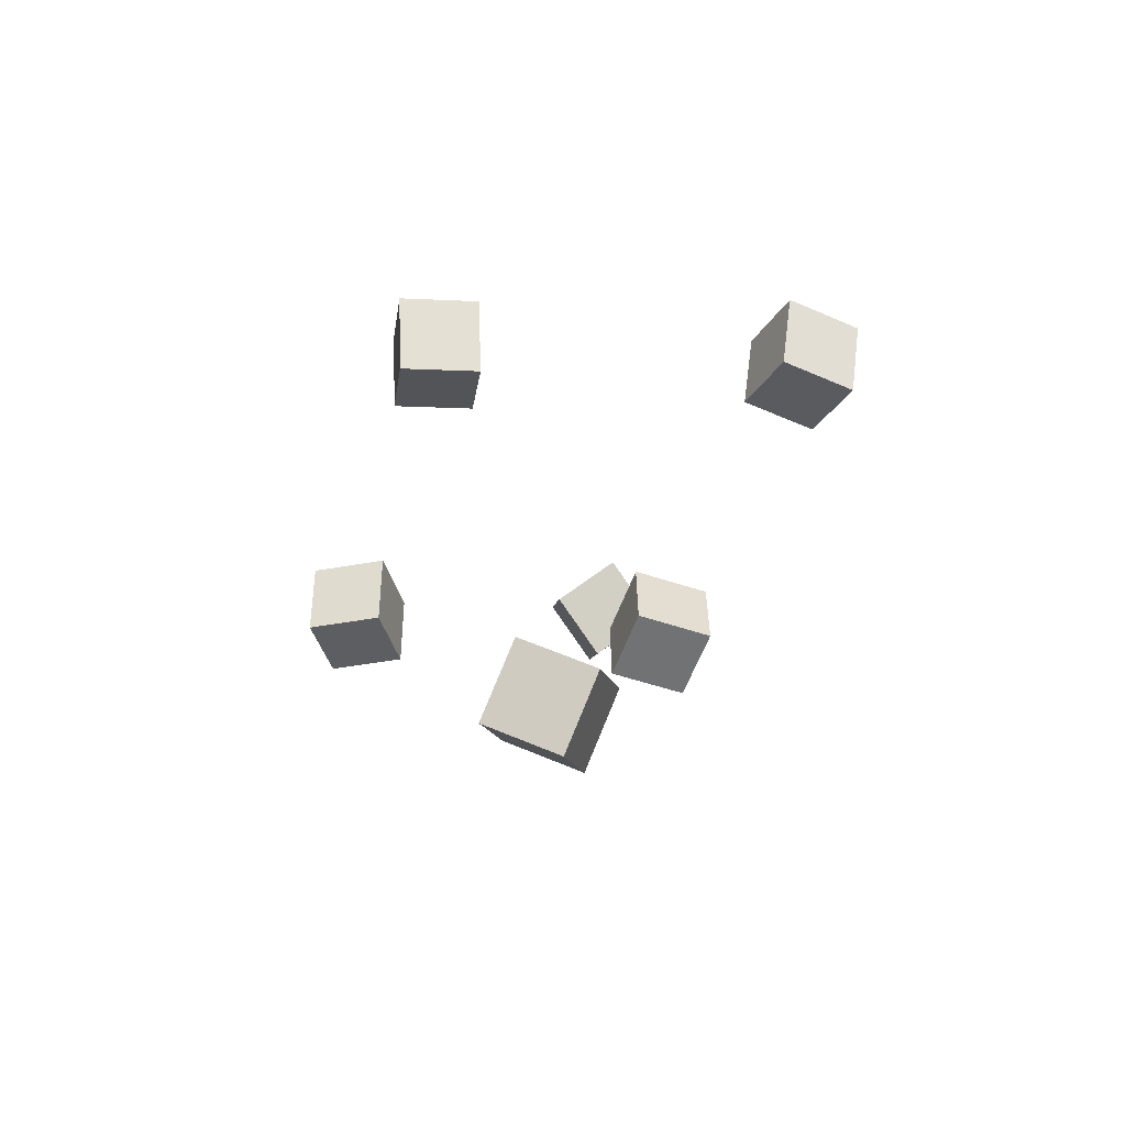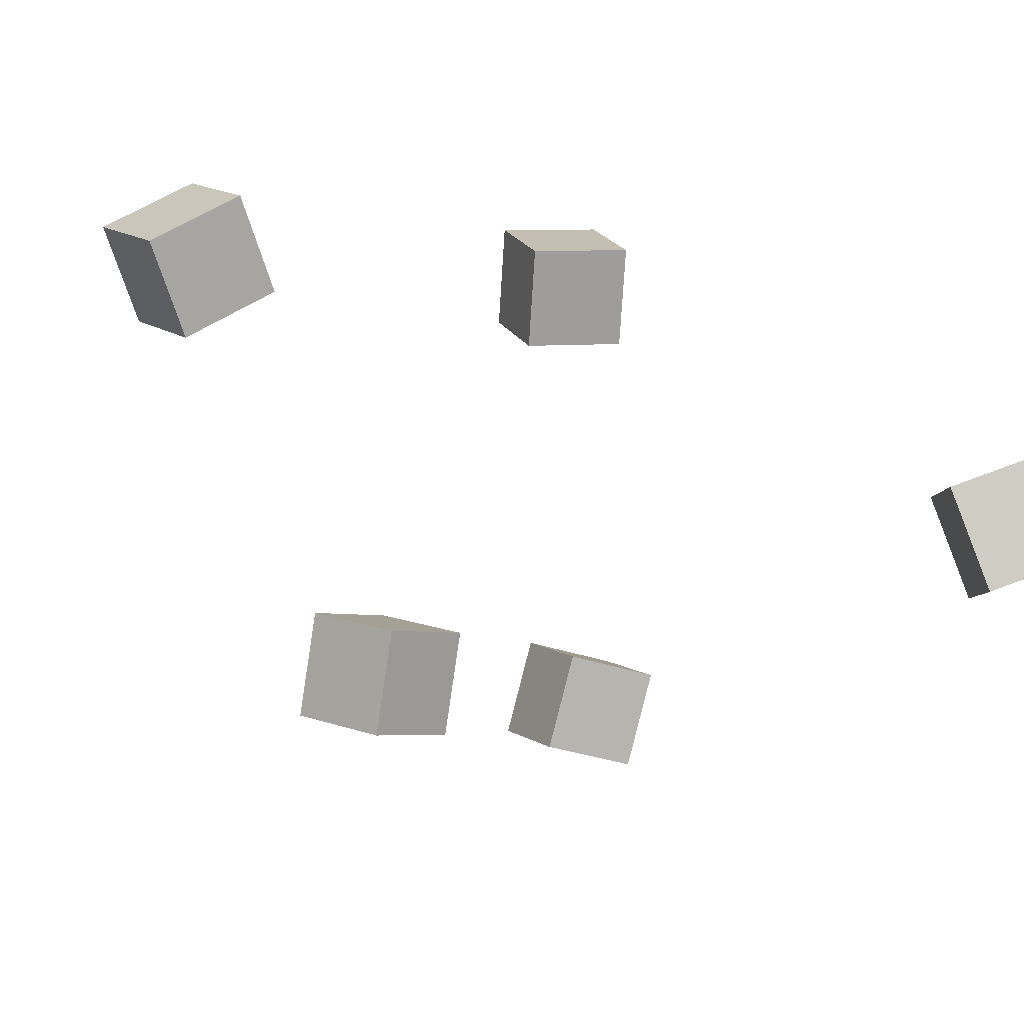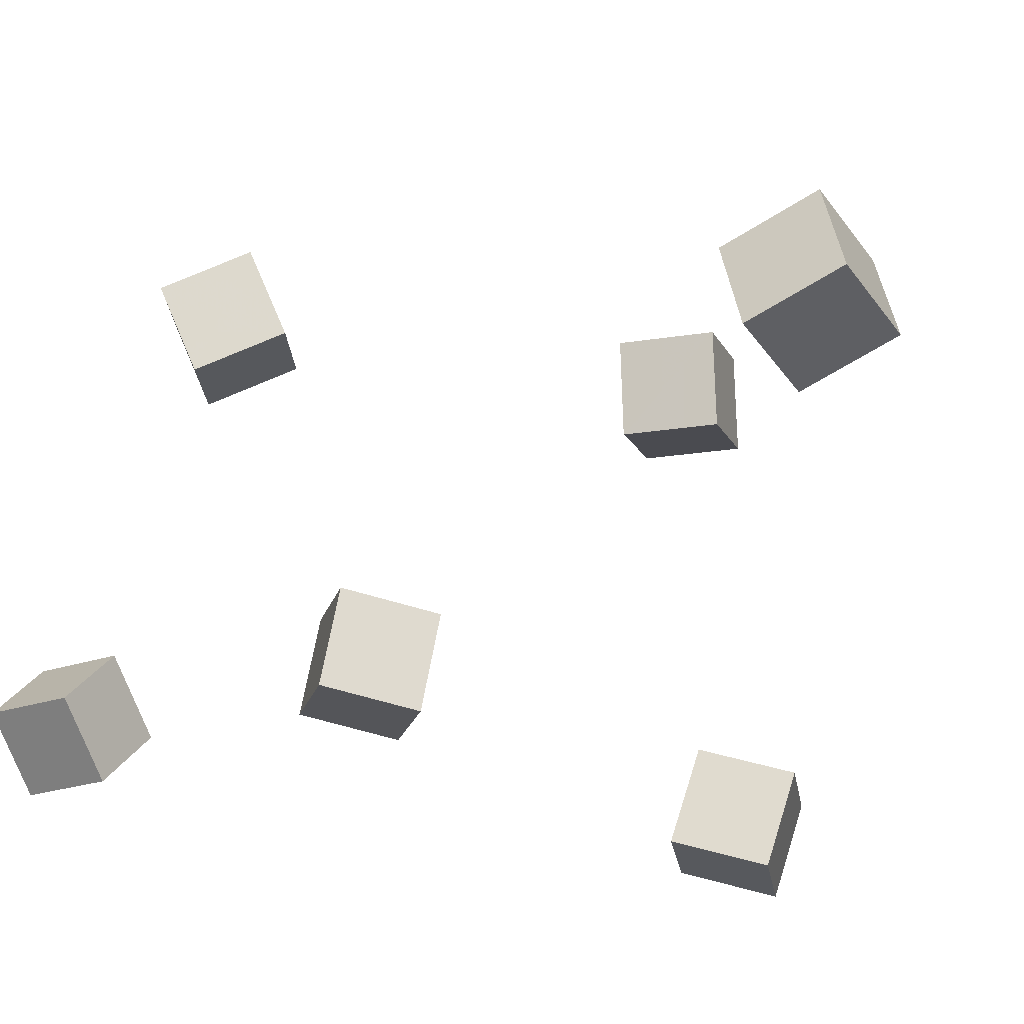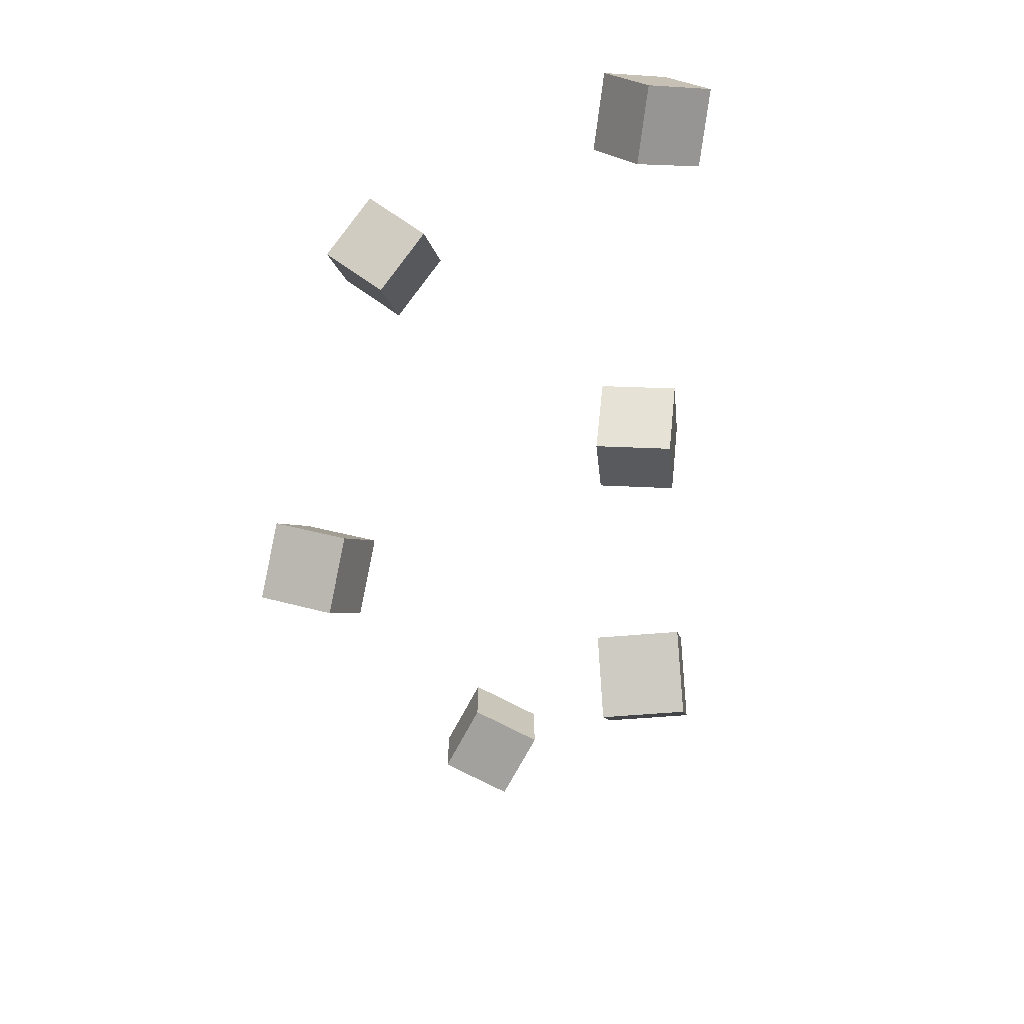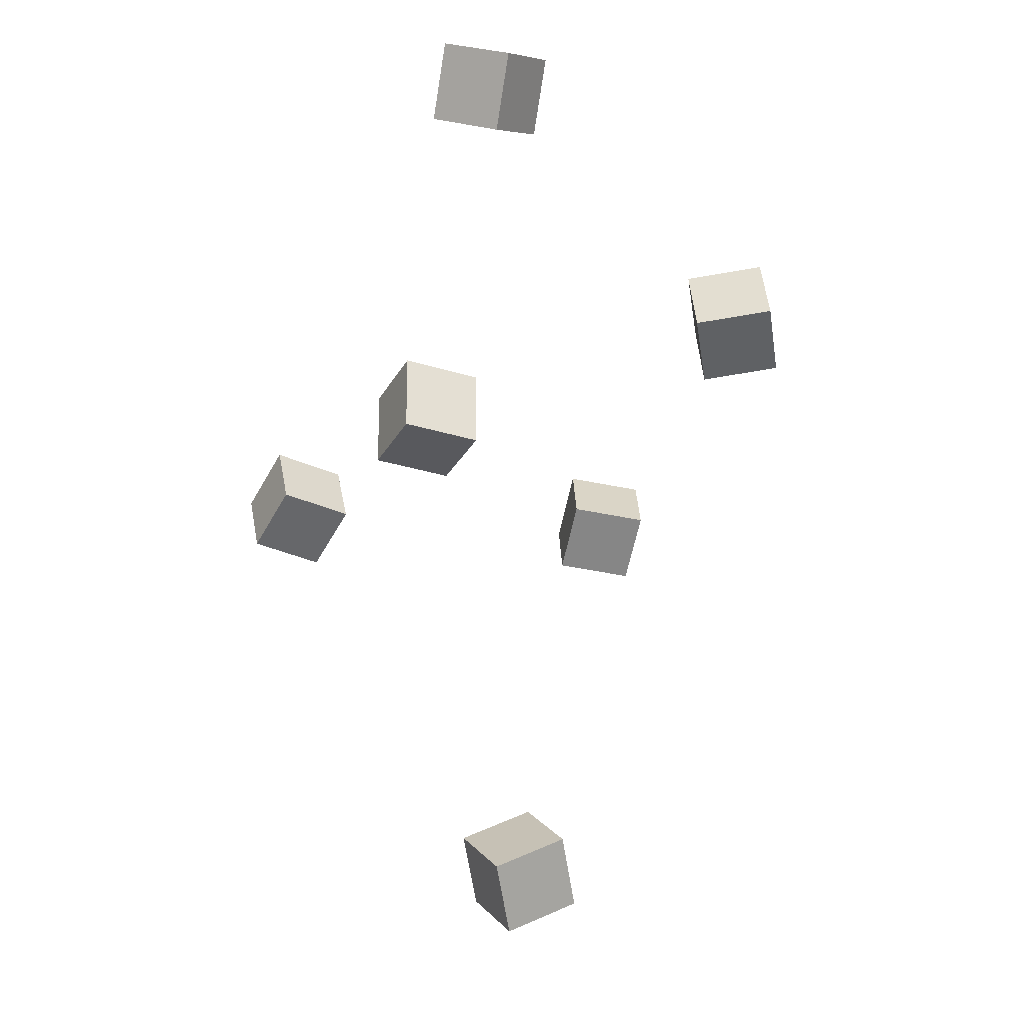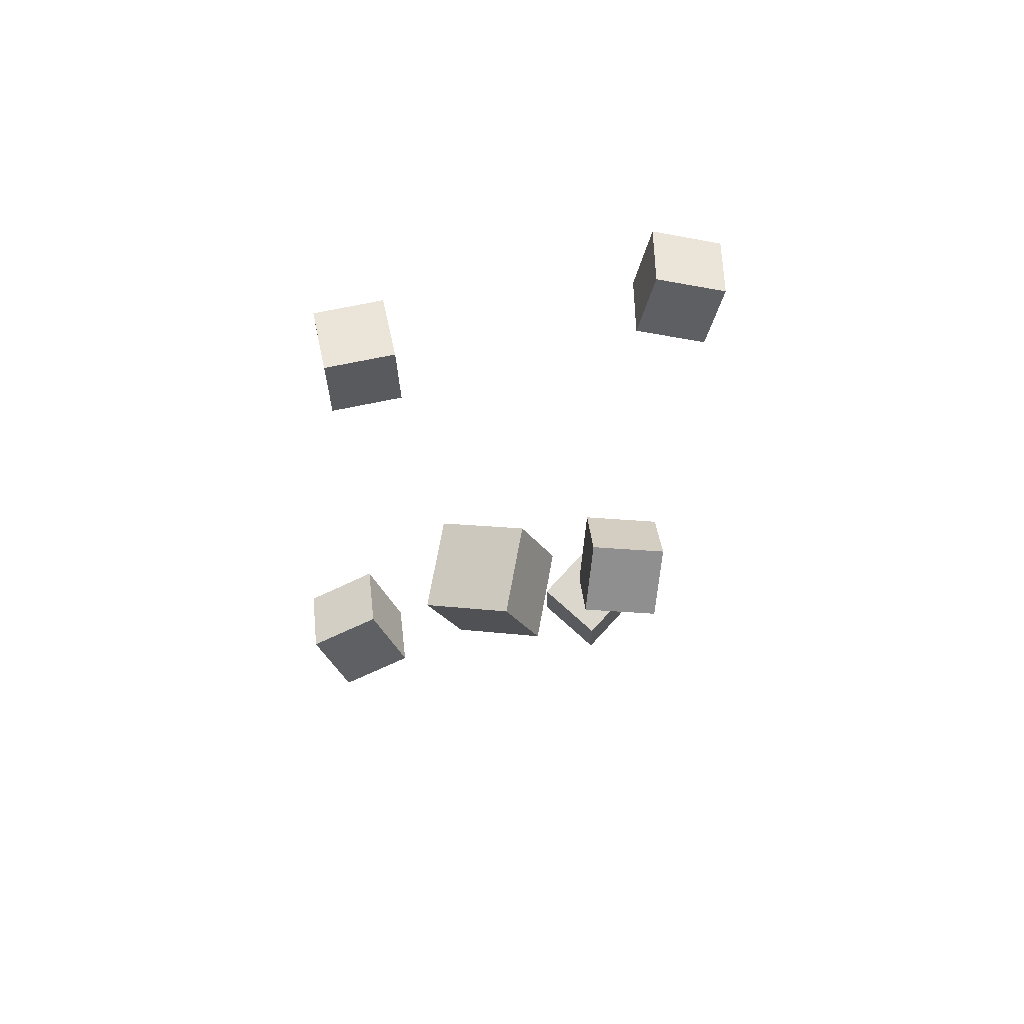
<metadata>
{"format":"obj","ext":"obj","renderer":"f3d","projection":"perspective","resolution":1024,"background":"white","views":[{"elev":-66.8,"azim":80.4,"up":"+Y"},{"elev":9.3,"azim":-60.9,"up":"+Z"},{"elev":-23.1,"azim":-25.5,"up":"+Z"},{"elev":48.2,"azim":106.5,"up":"+Y"},{"elev":-18.7,"azim":-105.1,"up":"+Y"},{"elev":-76.0,"azim":94.6,"up":"+Y"}]}
</metadata>
<code>
v 0.1001 0.00651 -0.1046
v 0.1301 0.05034 -0.1065
v 0.08596 0.01388 -0.1554
v 0.116 0.05772 -0.1573
v 0.1416 -0.02265 -0.1203
v 0.1716 0.02118 -0.1223
v 0.1275 -0.01528 -0.1711
v 0.1575 0.02856 -0.1731
f 1.0 7.0 5.0
f 1.0 3.0 7.0
f 1.0 4.0 3.0
f 1.0 2.0 4.0
f 3.0 8.0 7.0
f 3.0 4.0 8.0
f 5.0 7.0 8.0
f 5.0 8.0 6.0
f 1.0 5.0 6.0
f 1.0 6.0 2.0
f 2.0 6.0 8.0
f 2.0 8.0 4.0
v -0.2216 0.2476 -0.05628
v -0.1881 0.267 -0.01949
v -0.1906 0.2674 -0.09493
v -0.1571 0.2868 -0.05813
v -0.1937 0.2017 -0.05748
v -0.1602 0.2211 -0.02068
v -0.1628 0.2215 -0.09612
v -0.1292 0.2409 -0.05932
f 9.0 15.0 13.0
f 9.0 11.0 15.0
f 9.0 12.0 11.0
f 9.0 10.0 12.0
f 11.0 16.0 15.0
f 11.0 12.0 16.0
f 13.0 15.0 16.0
f 13.0 16.0 14.0
f 9.0 13.0 14.0
f 9.0 14.0 10.0
f 10.0 14.0 16.0
f 10.0 16.0 12.0
v 0.06189 0.01438 0.07663
v 0.05708 0.007959 0.1294
v 0.09742 0.05325 0.0846
v 0.09261 0.04683 0.1373
v 0.1012 -0.02139 0.07586
v 0.0964 -0.02782 0.1286
v 0.1367 0.01747 0.08383
v 0.1319 0.01105 0.1366
f 17.0 23.0 21.0
f 17.0 19.0 23.0
f 17.0 20.0 19.0
f 17.0 18.0 20.0
f 19.0 24.0 23.0
f 19.0 20.0 24.0
f 21.0 23.0 24.0
f 21.0 24.0 22.0
f 17.0 21.0 22.0
f 17.0 22.0 18.0
f 18.0 22.0 24.0
f 18.0 24.0 20.0
v -0.121 0.00165 -0.1036
v -0.1122 -0.002386 -0.05068
v -0.1106 0.05432 -0.1013
v -0.1018 0.05028 -0.0484
v -0.0691 -0.008168 -0.113
v -0.06023 -0.0122 -0.06013
v -0.05872 0.0445 -0.1108
v -0.04986 0.04046 -0.05785
f 25.0 31.0 29.0
f 25.0 27.0 31.0
f 25.0 28.0 27.0
f 25.0 26.0 28.0
f 27.0 32.0 31.0
f 27.0 28.0 32.0
f 29.0 31.0 32.0
f 29.0 32.0 30.0
f 25.0 29.0 30.0
f 25.0 30.0 26.0
f 26.0 30.0 32.0
f 26.0 32.0 28.0
v -0.009601 -0.3335 0.001465
v -0.008109 -0.3117 0.05037
v -0.03958 -0.2927 -0.01579
v -0.03809 -0.2709 0.03311
v 0.03456 -0.3066 -0.01184
v 0.03605 -0.2849 0.03706
v 0.004583 -0.2659 -0.0291
v 0.006075 -0.2441 0.0198
f 33.0 39.0 37.0
f 33.0 35.0 39.0
f 33.0 36.0 35.0
f 33.0 34.0 36.0
f 35.0 40.0 39.0
f 35.0 36.0 40.0
f 37.0 39.0 40.0
f 37.0 40.0 38.0
f 33.0 37.0 38.0
f 33.0 38.0 34.0
f 34.0 38.0 40.0
f 34.0 40.0 36.0
v -0.1672 0.08228 0.09861
v -0.1867 0.08894 0.1475
v -0.142 0.1289 0.1023
v -0.1616 0.1356 0.1512
v -0.1244 0.05763 0.1191
v -0.144 0.06429 0.168
v -0.09932 0.1043 0.1228
v -0.1189 0.1109 0.1717
f 41.0 47.0 45.0
f 41.0 43.0 47.0
f 41.0 44.0 43.0
f 41.0 42.0 44.0
f 43.0 48.0 47.0
f 43.0 44.0 48.0
f 45.0 47.0 48.0
f 45.0 48.0 46.0
f 41.0 45.0 46.0
f 41.0 46.0 42.0
f 42.0 46.0 48.0
f 42.0 48.0 44.0

</code>
